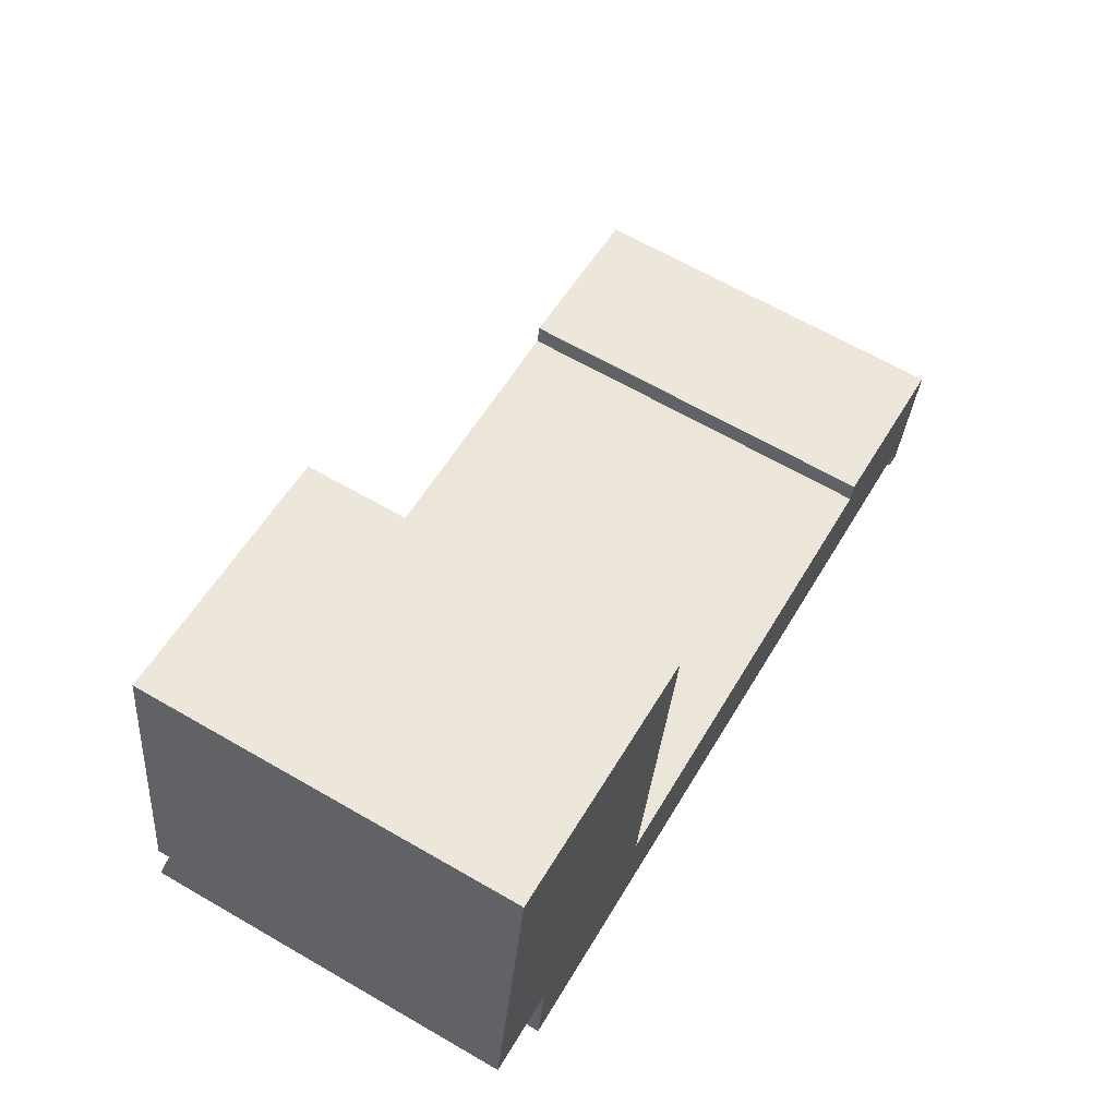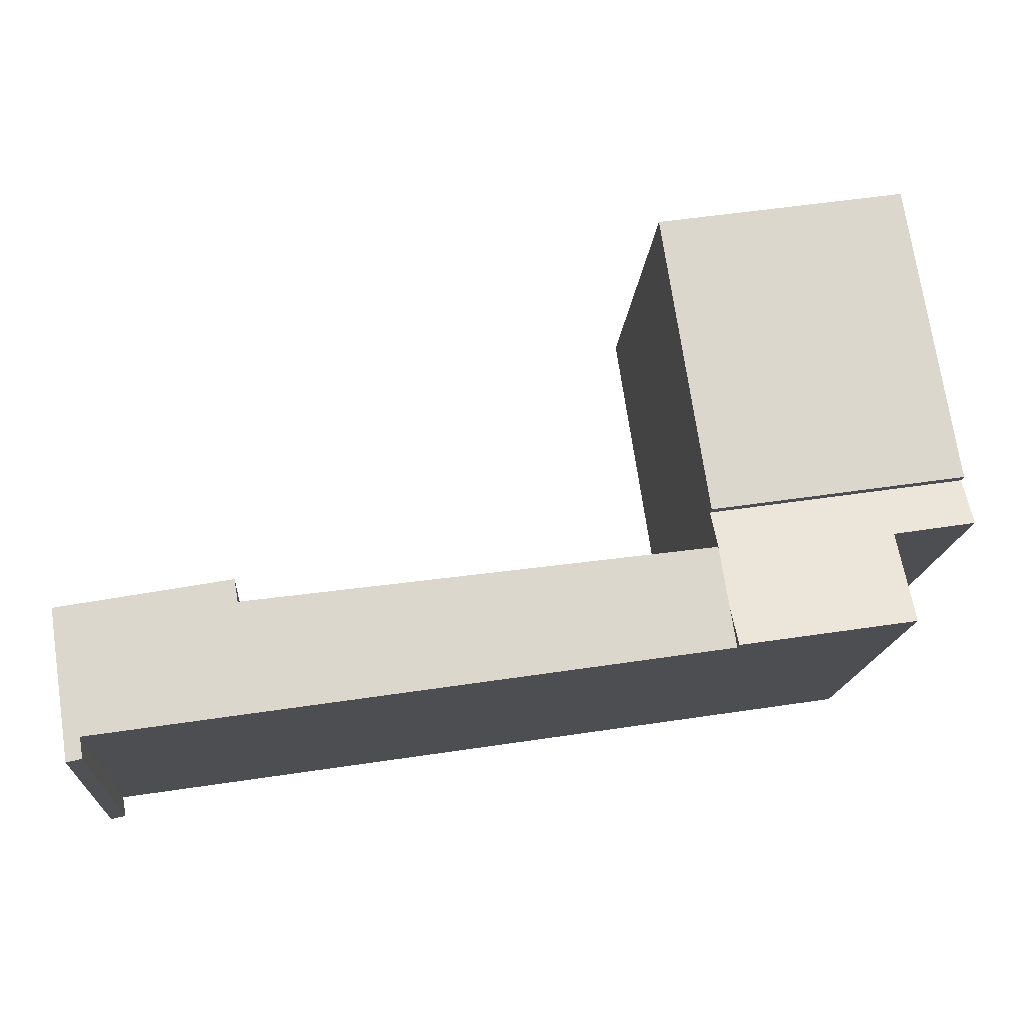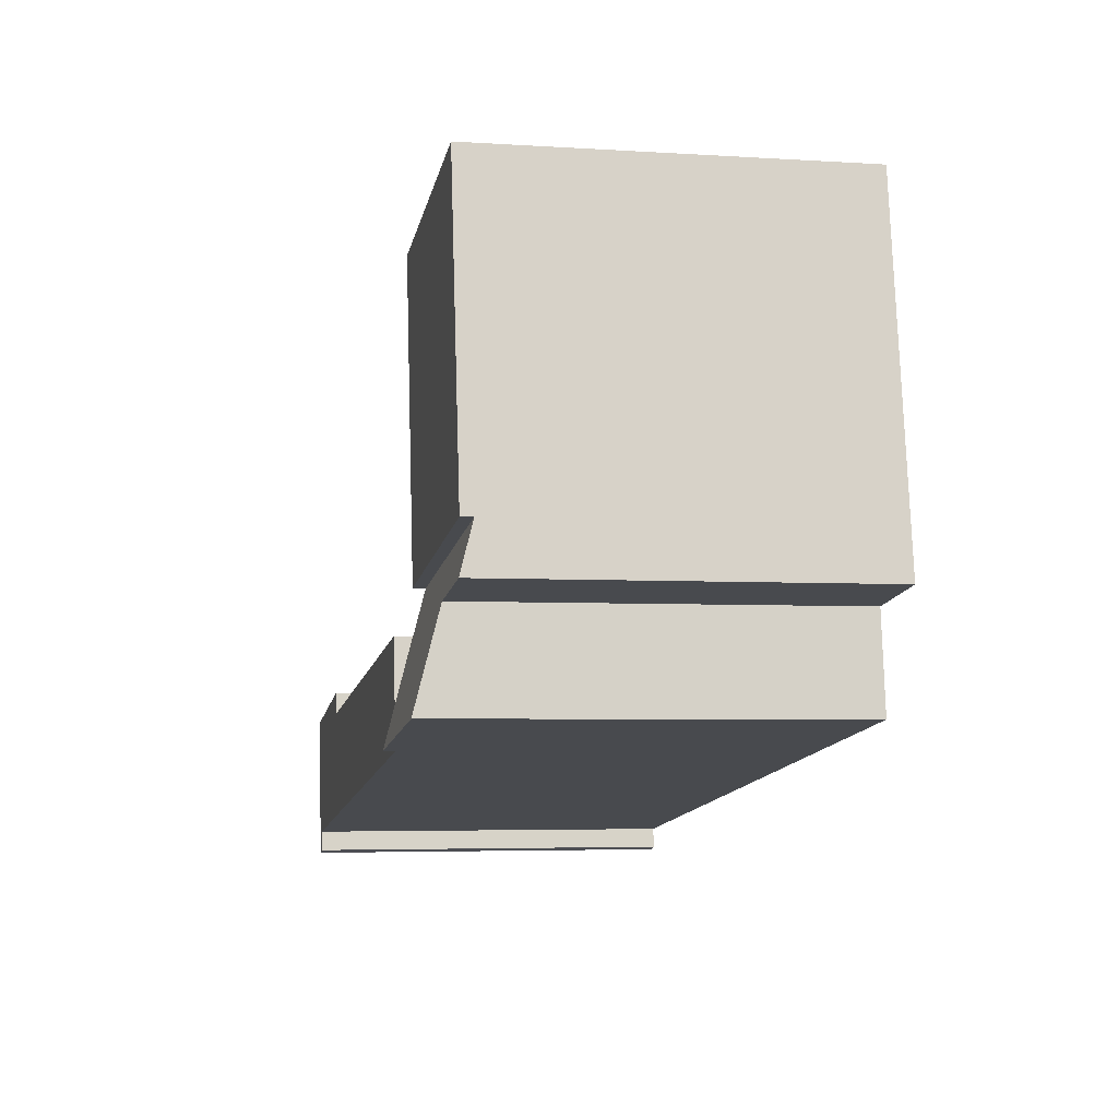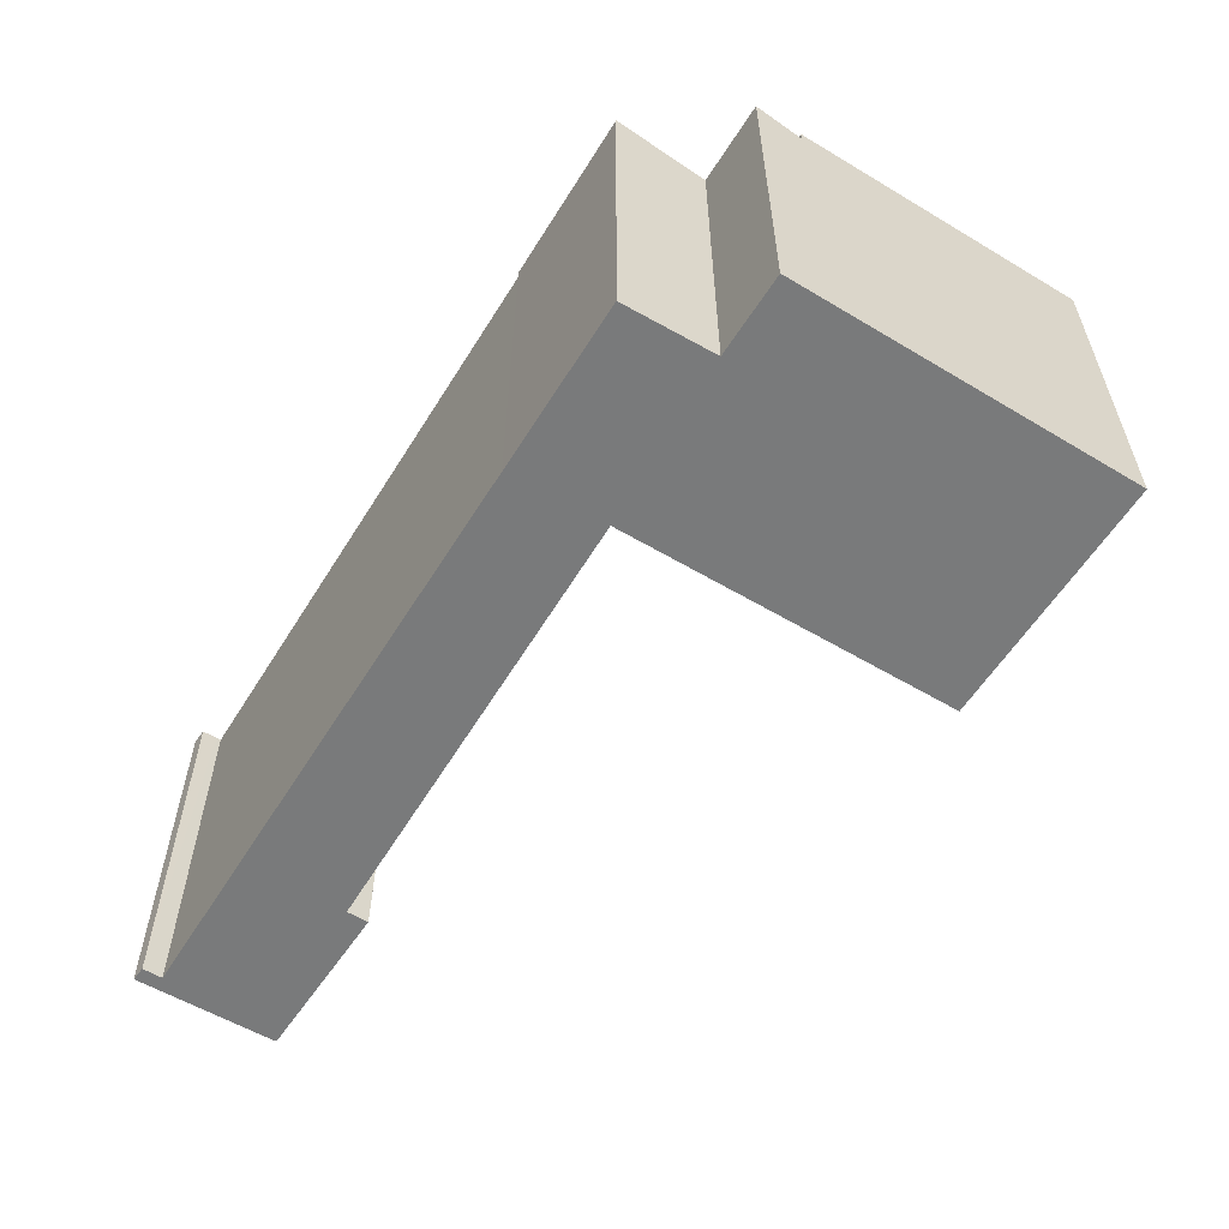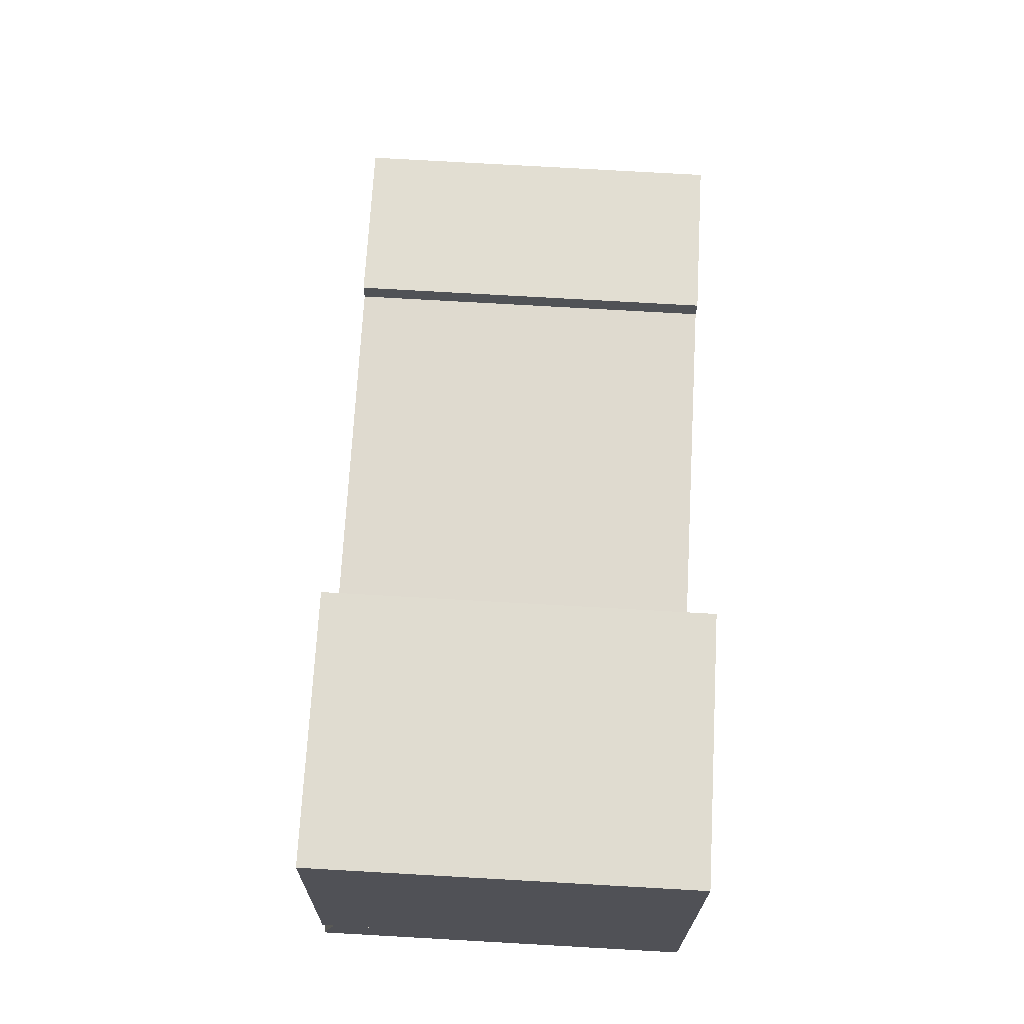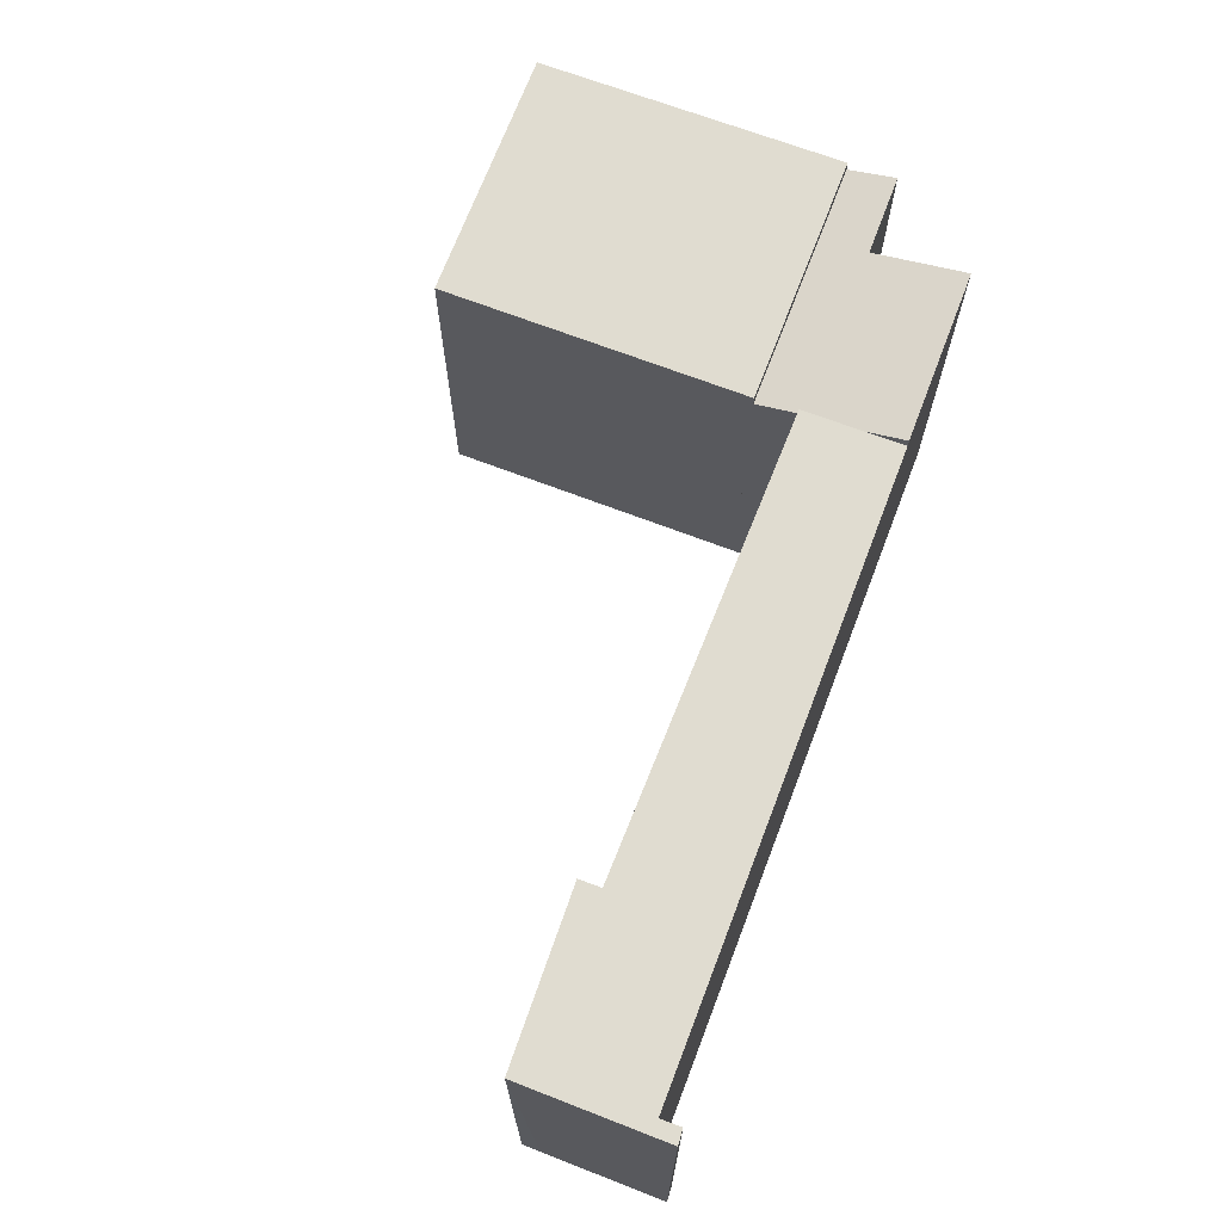
<metadata>
{"format":"obj","ext":"obj","renderer":"f3d","projection":"perspective","resolution":1024,"background":"white","views":[{"elev":65.1,"azim":-59.8,"up":"+Z"},{"elev":-16.1,"azim":175.8,"up":"+Z"},{"elev":-4.4,"azim":-101.7,"up":"+Z"},{"elev":-58.0,"azim":-112.9,"up":"+Y"},{"elev":78.6,"azim":-86.8,"up":"+Z"},{"elev":69.6,"azim":119.6,"up":"+Y"}]}
</metadata>
<code>
v  5.696 8.703 -2.136
v  19.58 8.703 -5.176
v  5.555 8.703 -3.033
v  5.913 8.703 -0.768
v  16.39 8.703 -2.204
v  16.48 8.703 -1.701
v  20.33 8.703 -2.406
v  19.85 8.703 -5.723
v  19.9 8.703 -5.339
v  19.93 8.703 -5.184
v  20.27 8.703 -2.843
v  19.56 8.703 -5.286
v  19.5 8.703 -5.641
v  19.85 3.504e-16 -5.723
v  20.27 1.741e-16 -2.843
v  20.33 1.473e-16 -2.406
v  19.93 3.174e-16 -5.184
v  19.9 3.269e-16 -5.339
v  19.5 3.454e-16 -5.641
v  19.58 3.169e-16 -5.176
v  5.555 1.857e-16 -3.033
v  19.56 3.237e-16 -5.286
v  5.913 4.703e-17 -0.768
v  5.696 1.308e-16 -2.136
v  16.39 1.35e-16 -2.204
v  16.48 1.042e-16 -1.701
v  1.27 8.322 8.035
v  5.97 8.322 0.199
v  0.172 8.322 1.088
v  7.023 8.322 7.129
v  1.27 -4.92e-16 8.035
v  7.023 -4.365e-16 7.129
v  5.97 -1.219e-17 0.199
v  0.172 -6.662e-17 1.088
v  0.172 8.058 1.088
v  1.865 8.363 -0.298
v  0 8.36 5.119e-16
v  5.97 8.058 0.199
v  1.593 8.953 -2.428
v  5.825 8.323 -0.756
v  5.555 8.952 -3.033
v  5.913 8.322 -0.768
v  5.825 4.629e-17 -0.756
v  1.593 1.487e-16 -2.428
v  1.865 1.825e-17 -0.298
v  0 0 0
g defaultobject
f 1 2 3
f 2 1 4
f 2 4 5
f 2 5 6
f 2 6 7
f 2 7 8
f 8 7 9
f 9 7 10
f 10 7 11
f 12 8 13
f 8 12 2
f 9 14 8
f 14 9 10
f 14 10 11
f 14 11 7
f 14 7 15
f 15 7 16
f 14 15 17
f 14 17 18
f 14 13 8
f 13 14 19
f 20 3 2
f 3 20 21
f 19 12 13
f 12 19 2
f 2 19 20
f 20 19 22
f 21 1 3
f 1 21 4
f 4 21 23
f 23 21 24
f 25 6 5
f 6 25 26
f 23 5 4
f 5 23 25
f 26 7 6
f 7 26 16
f 24 25 23
f 25 24 21
f 25 21 20
f 25 20 16
f 16 20 15
f 15 20 17
f 17 20 22
f 17 22 19
f 17 19 18
f 18 19 14
f 16 26 25
f 27 28 29
f 28 27 30
f 31 30 27
f 30 31 32
f 32 28 30
f 28 32 33
f 33 29 28
f 29 33 34
f 34 27 29
f 27 34 31
f 31 33 32
f 33 31 34
f 35 36 37
f 36 35 38
f 36 38 39
f 39 38 40
f 40 41 39
f 41 40 1
f 1 40 42
f 38 43 40
f 43 38 33
f 1 21 41
f 21 1 42
f 21 42 23
f 21 23 24
f 43 42 40
f 42 43 23
f 34 38 35
f 38 34 33
f 41 44 39
f 44 41 21
f 45 37 36
f 37 45 46
f 44 36 39
f 36 44 45
f 46 35 37
f 35 46 34
f 34 43 33
f 43 34 45
f 43 45 44
f 45 34 46
f 43 24 23
f 24 43 21
f 21 43 44

</code>
